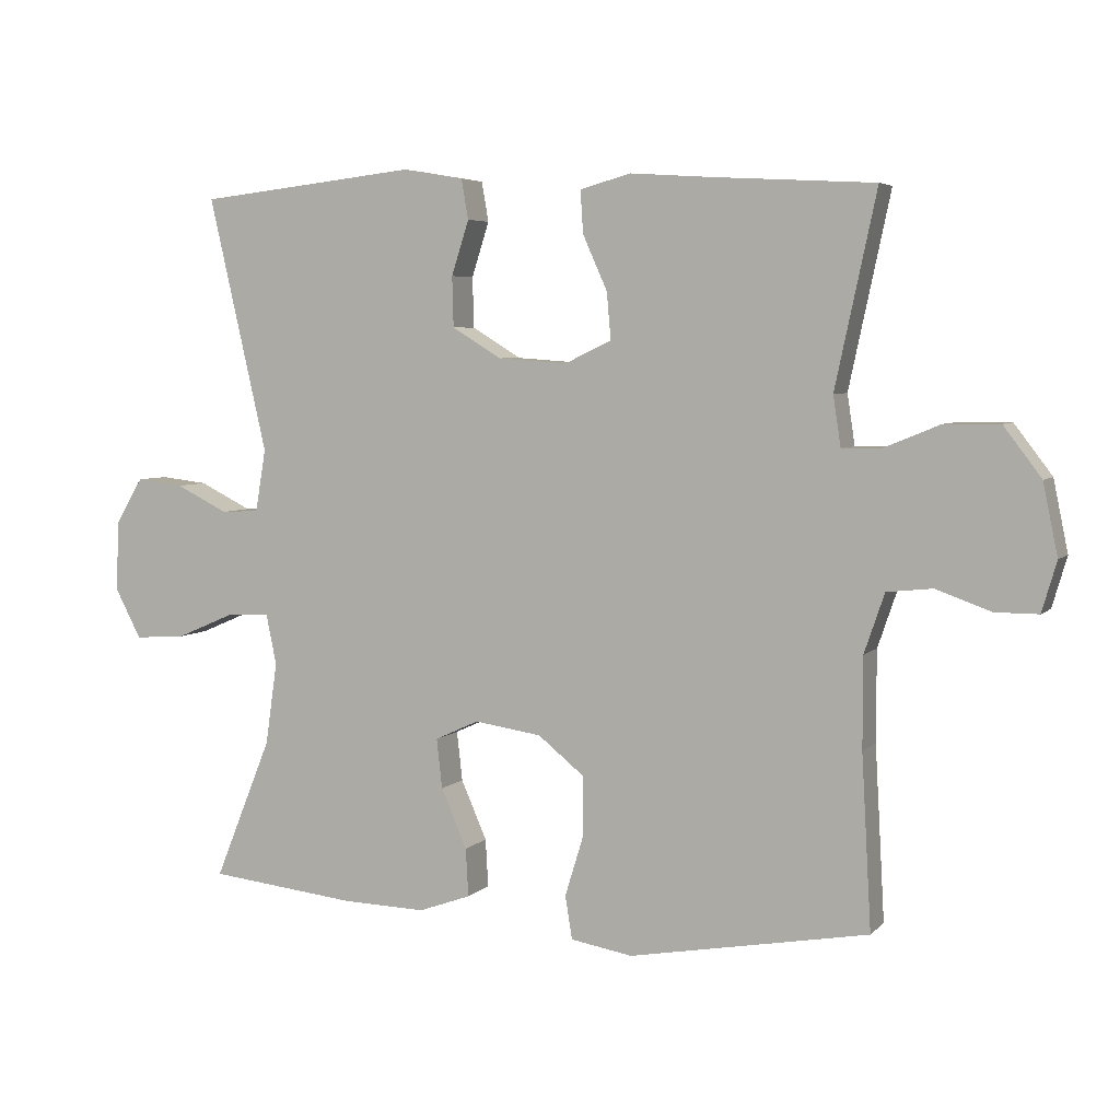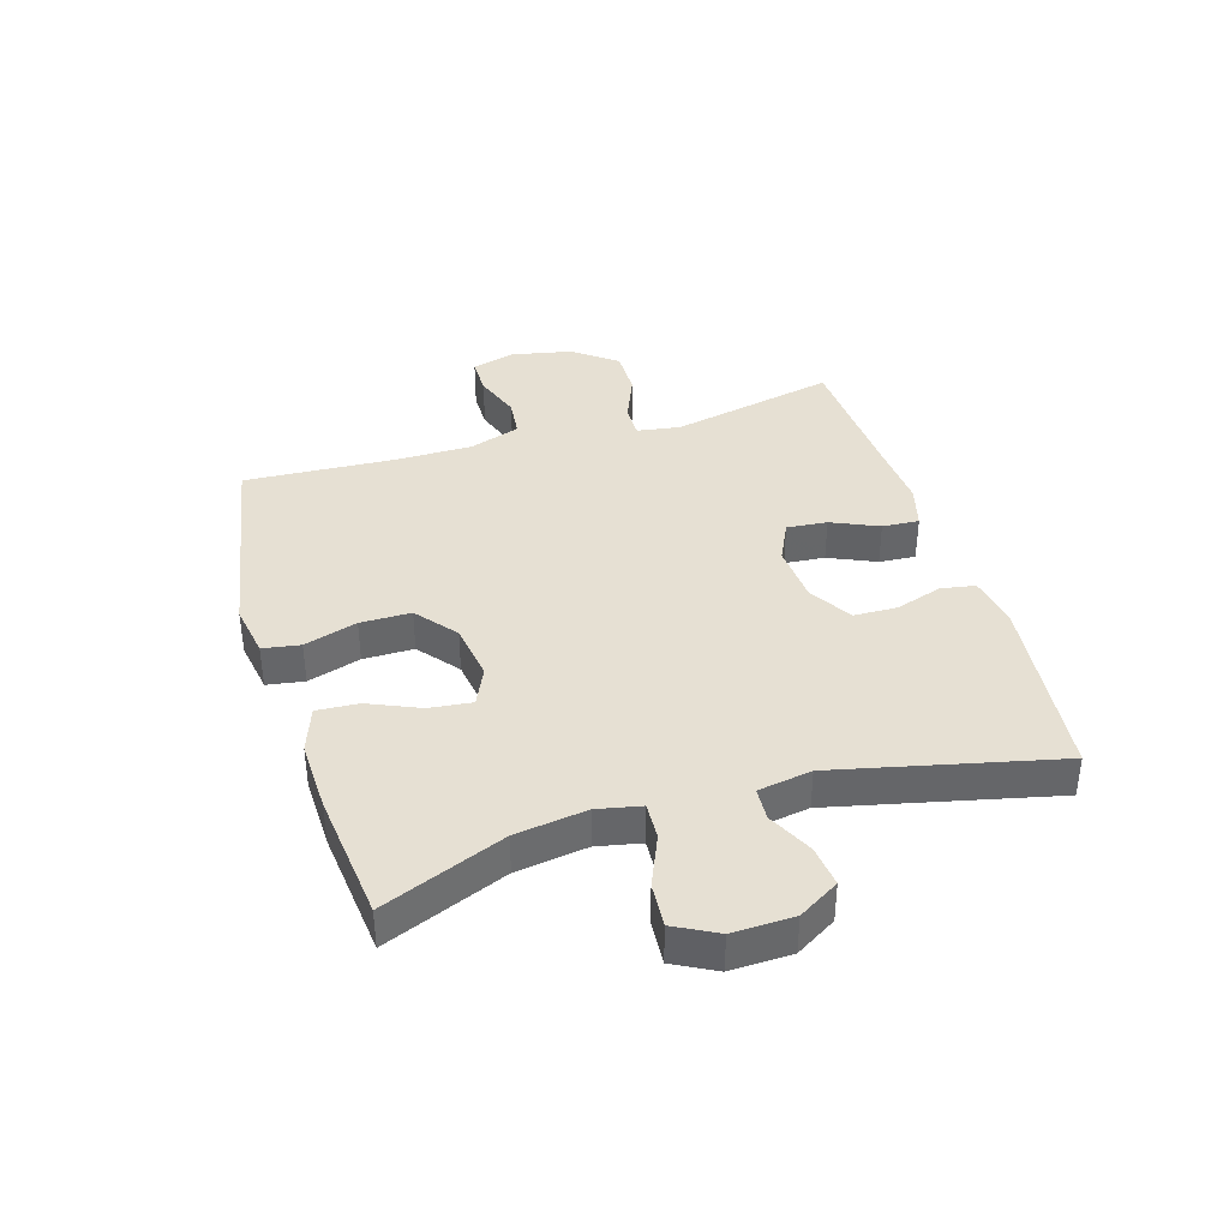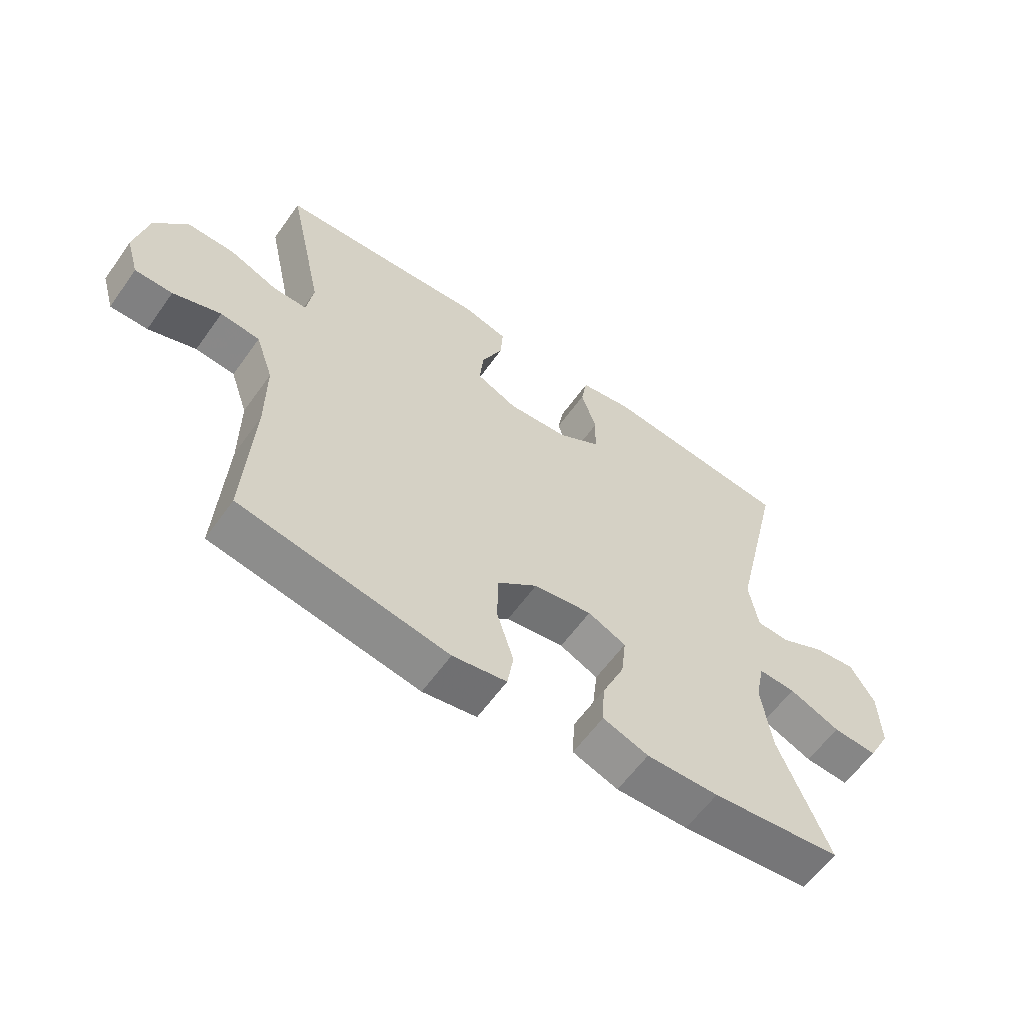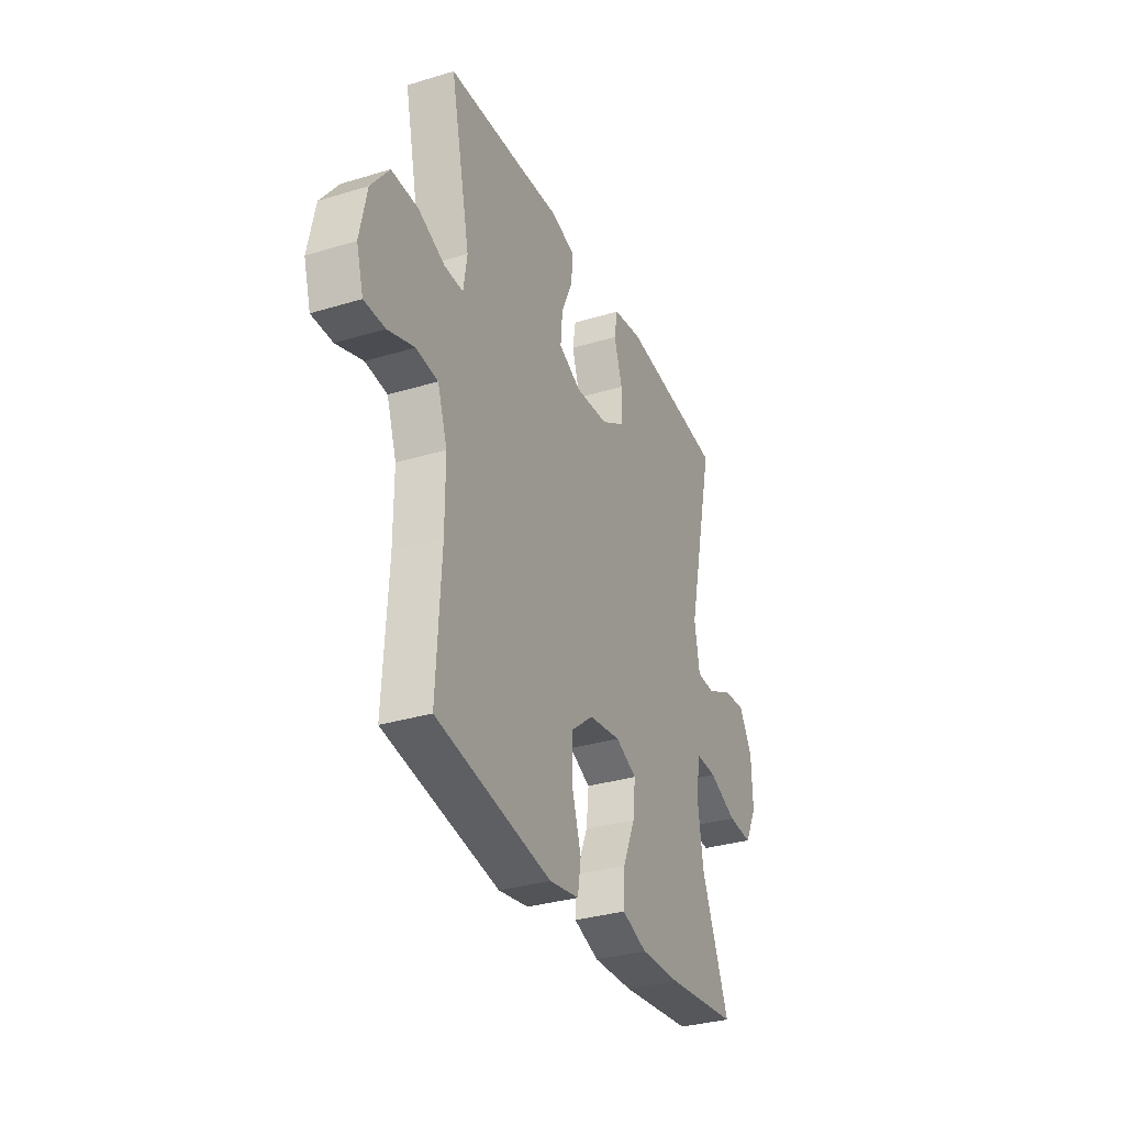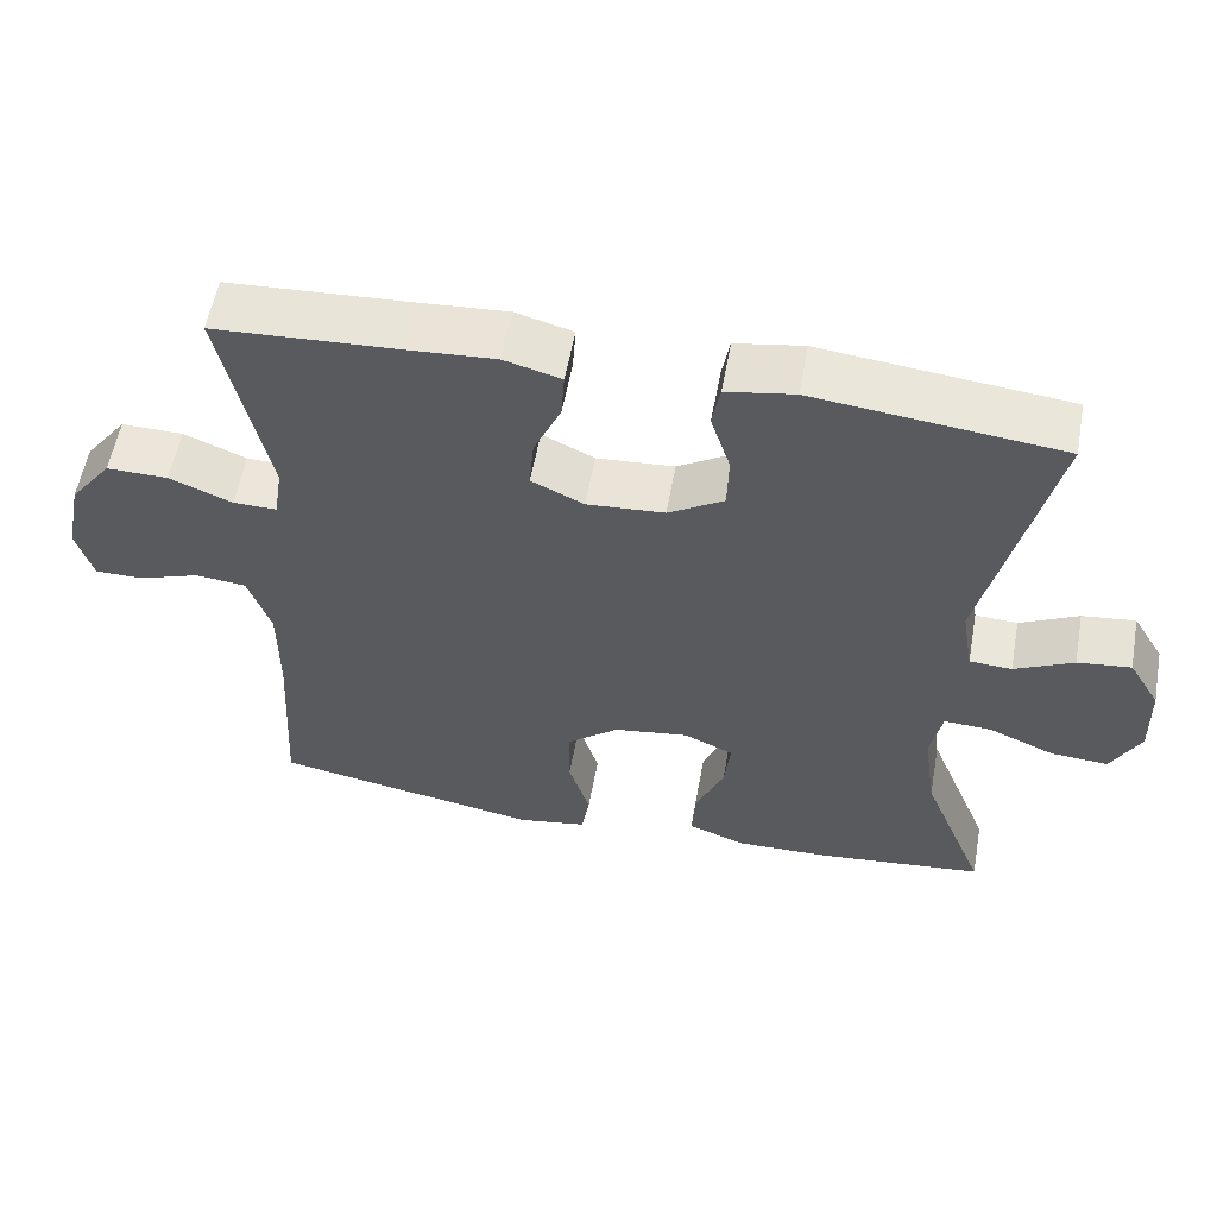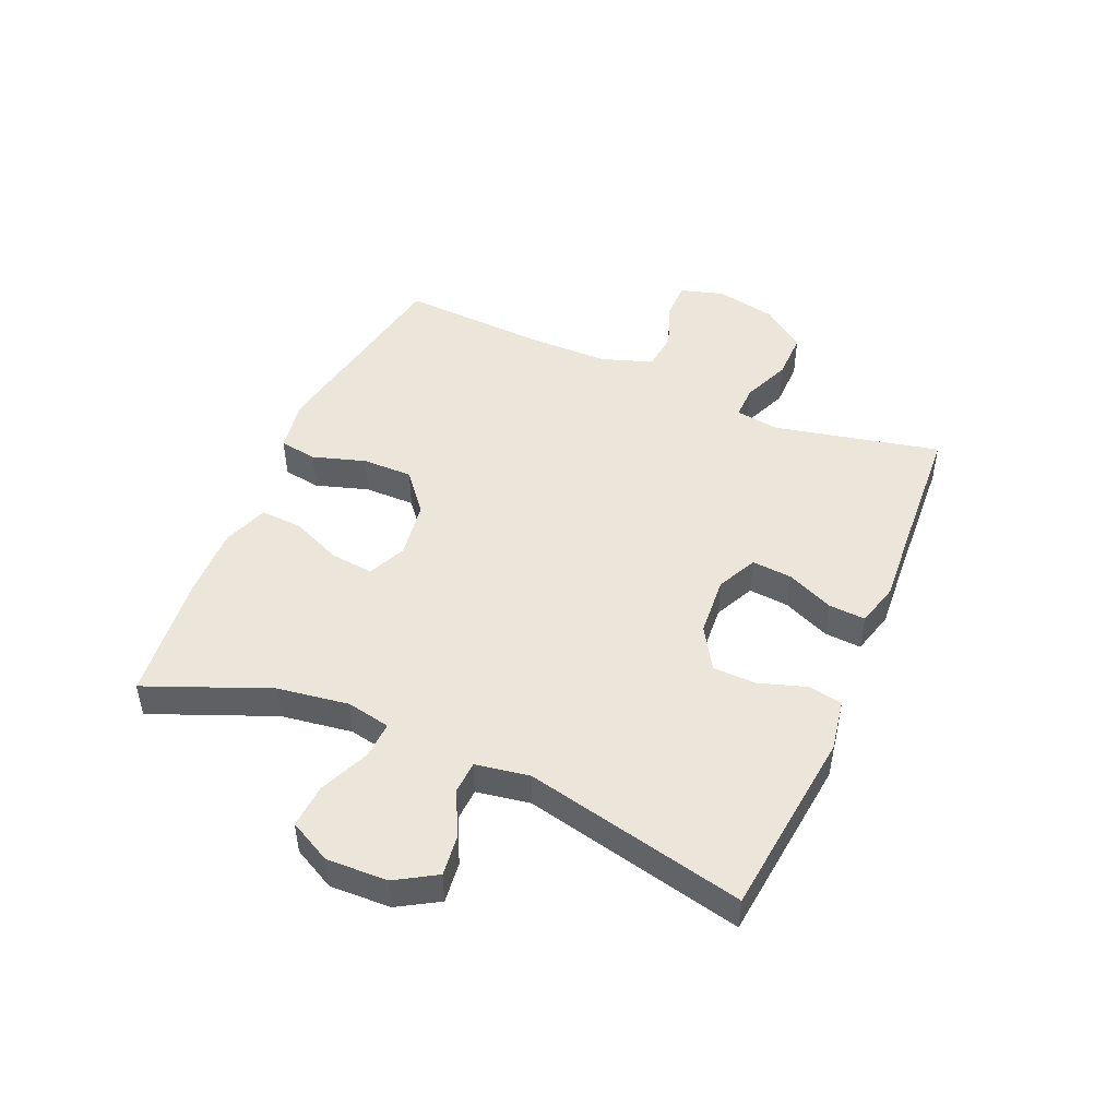
<metadata>
{"format":"obj","ext":"obj","renderer":"f3d","projection":"perspective","resolution":1024,"background":"white","views":[{"elev":5.1,"azim":22.2,"up":"+Z"},{"elev":38.5,"azim":-106.9,"up":"+Y"},{"elev":-60.1,"azim":144.7,"up":"+Z"},{"elev":-32.5,"azim":112.9,"up":"+Z"},{"elev":56.9,"azim":-169.7,"up":"+Z"},{"elev":47.5,"azim":-66.8,"up":"+Y"}]}
</metadata>
<code>
v -0.5 0.07 0.5
v -0.186 0.07 0.535
v -0.099 0.07 0.52
v -0.089 0.07 0.463
v -0.114 0.07 0.385
v -0.112 0.07 0.313
v -0.041 0.07 0.27
v 0.058 0.07 0.263
v 0.125 0.07 0.295
v 0.119 0.07 0.362
v 0.084 0.07 0.44
v 0.08 0.07 0.501
v 0.153 0.07 0.521
v 0.27 0.07 0.513
v 0.5 0.07 0.5
v 0.441 0.07 0.224
v 0.452 0.07 0.152
v 0.508 0.07 0.153
v 0.588 0.07 0.186
v 0.667 0.07 0.187
v 0.721 0.07 0.116
v 0.742 0.07 0.014
v 0.721 0.07 -0.058
v 0.659 0.07 -0.058
v 0.58 0.07 -0.03
v 0.515 0.07 -0.037
v 0.486 0.07 -0.122
v 0.486 0.07 -0.252
v 0.5 0.07 -0.5
v 0.157 0.07 -0.562
v 0.068 0.07 -0.547
v 0.058 0.07 -0.485
v 0.085 0.07 -0.397
v 0.085 0.07 -0.313
v 0.018 0.07 -0.259
v -0.078 0.07 -0.245
v -0.141 0.07 -0.274
v -0.133 0.07 -0.345
v -0.096 0.07 -0.43
v -0.092 0.07 -0.499
v -0.167 0.07 -0.526
v -0.286 0.07 -0.523
v -0.5 0.07 -0.5
v -0.418 0.07 -0.297
v -0.401 0.07 -0.179
v -0.416 0.07 -0.106
v -0.477 0.07 -0.109
v -0.561 0.07 -0.145
v -0.634 0.07 -0.15
v -0.671 0.07 -0.08
v -0.668 0.07 0.021
v -0.628 0.07 0.088
v -0.56 0.07 0.08
v -0.485 0.07 0.043
v -0.431 0.07 0.046
v -0.416 0.07 0.135
v -0.5 0 0.5
v -0.186 0 0.535
v -0.099 0 0.52
v -0.089 0 0.463
v -0.114 0 0.385
v -0.112 0 0.313
v -0.041 0 0.27
v 0.058 0 0.263
v 0.125 0 0.295
v 0.119 0 0.362
v 0.084 0 0.44
v 0.08 0 0.501
v 0.153 0 0.521
v 0.27 0 0.513
v 0.5 0 0.5
v 0.441 0 0.224
v 0.452 0 0.152
v 0.508 0 0.153
v 0.588 0 0.186
v 0.667 0 0.187
v 0.721 0 0.116
v 0.742 0 0.014
v 0.721 0 -0.058
v 0.659 0 -0.058
v 0.58 0 -0.03
v 0.515 0 -0.037
v 0.486 0 -0.122
v 0.486 0 -0.252
v 0.5 0 -0.5
v 0.157 0 -0.562
v 0.068 0 -0.547
v 0.058 0 -0.485
v 0.085 0 -0.397
v 0.085 0 -0.313
v 0.018 0 -0.259
v -0.078 0 -0.245
v -0.141 0 -0.274
v -0.133 0 -0.345
v -0.096 0 -0.43
v -0.092 0 -0.499
v -0.167 0 -0.526
v -0.286 0 -0.523
v -0.5 0 -0.5
v -0.418 0 -0.297
v -0.401 0 -0.179
v -0.416 0 -0.106
v -0.477 0 -0.109
v -0.561 0 -0.145
v -0.634 0 -0.15
v -0.671 0 -0.08
v -0.668 0 0.021
v -0.628 0 0.088
v -0.56 0 0.08
v -0.485 0 0.043
v -0.431 0 0.046
v -0.416 0 0.135
f 52 53 54
f 51 52 54
f 50 51 54
f 49 50 54
f 48 49 54
f 47 48 54
f 46 47 54 55
f 45 46 55 56
f 42 43 44
f 41 42 44
f 40 41 44
f 39 40 44
f 38 39 44
f 37 38 44 45
f 36 37 45 56
f 31 32 33
f 30 31 33
f 29 30 33
f 28 29 33
f 27 28 33 34
f 26 27 34 35
f 23 24 25
f 22 23 25
f 21 22 25
f 20 21 25
f 19 20 25
f 18 19 25
f 17 18 25 26
f 14 15 16
f 14 16 17
f 13 14 17
f 12 13 17
f 11 12 17
f 10 11 17
f 9 10 17 26
f 3 4 5
f 2 3 5
f 1 2 5
f 56 1 5
f 56 5 6
f 36 56 6 7
f 26 35 36
f 9 26 36
f 8 9 36
f 7 8 36
f 110 109 108
f 110 108 107
f 110 107 106
f 110 106 105
f 110 105 104
f 110 104 103
f 111 110 103 102
f 112 111 102 101
f 100 99 98
f 100 98 97
f 100 97 96
f 100 96 95
f 100 95 94
f 101 100 94 93
f 112 101 93 92
f 89 88 87
f 89 87 86
f 89 86 85
f 89 85 84
f 90 89 84 83
f 91 90 83 82
f 81 80 79
f 81 79 78
f 81 78 77
f 81 77 76
f 81 76 75
f 81 75 74
f 82 81 74 73
f 72 71 70
f 73 72 70
f 73 70 69
f 73 69 68
f 73 68 67
f 73 67 66
f 82 73 66 65
f 61 60 59
f 61 59 58
f 61 58 57
f 61 57 112
f 62 61 112
f 63 62 112 92
f 92 91 82
f 92 82 65
f 92 65 64
f 92 64 63
f 1 57 58 2
f 2 58 59 3
f 3 59 60 4
f 4 60 61 5
f 5 61 62 6
f 6 62 63 7
f 7 63 64 8
f 8 64 65 9
f 9 65 66 10
f 10 66 67 11
f 11 67 68 12
f 12 68 69 13
f 13 69 70 14
f 14 70 71 15
f 15 71 72 16
f 16 72 73 17
f 17 73 74 18
f 18 74 75 19
f 19 75 76 20
f 20 76 77 21
f 21 77 78 22
f 22 78 79 23
f 23 79 80 24
f 24 80 81 25
f 25 81 82 26
f 26 82 83 27
f 27 83 84 28
f 28 84 85 29
f 29 85 86 30
f 30 86 87 31
f 31 87 88 32
f 32 88 89 33
f 33 89 90 34
f 34 90 91 35
f 35 91 92 36
f 36 92 93 37
f 37 93 94 38
f 38 94 95 39
f 39 95 96 40
f 40 96 97 41
f 41 97 98 42
f 42 98 99 43
f 43 99 100 44
f 44 100 101 45
f 45 101 102 46
f 46 102 103 47
f 47 103 104 48
f 48 104 105 49
f 49 105 106 50
f 50 106 107 51
f 51 107 108 52
f 52 108 109 53
f 53 109 110 54
f 54 110 111 55
f 55 111 112 56
f 56 112 57 1

</code>
